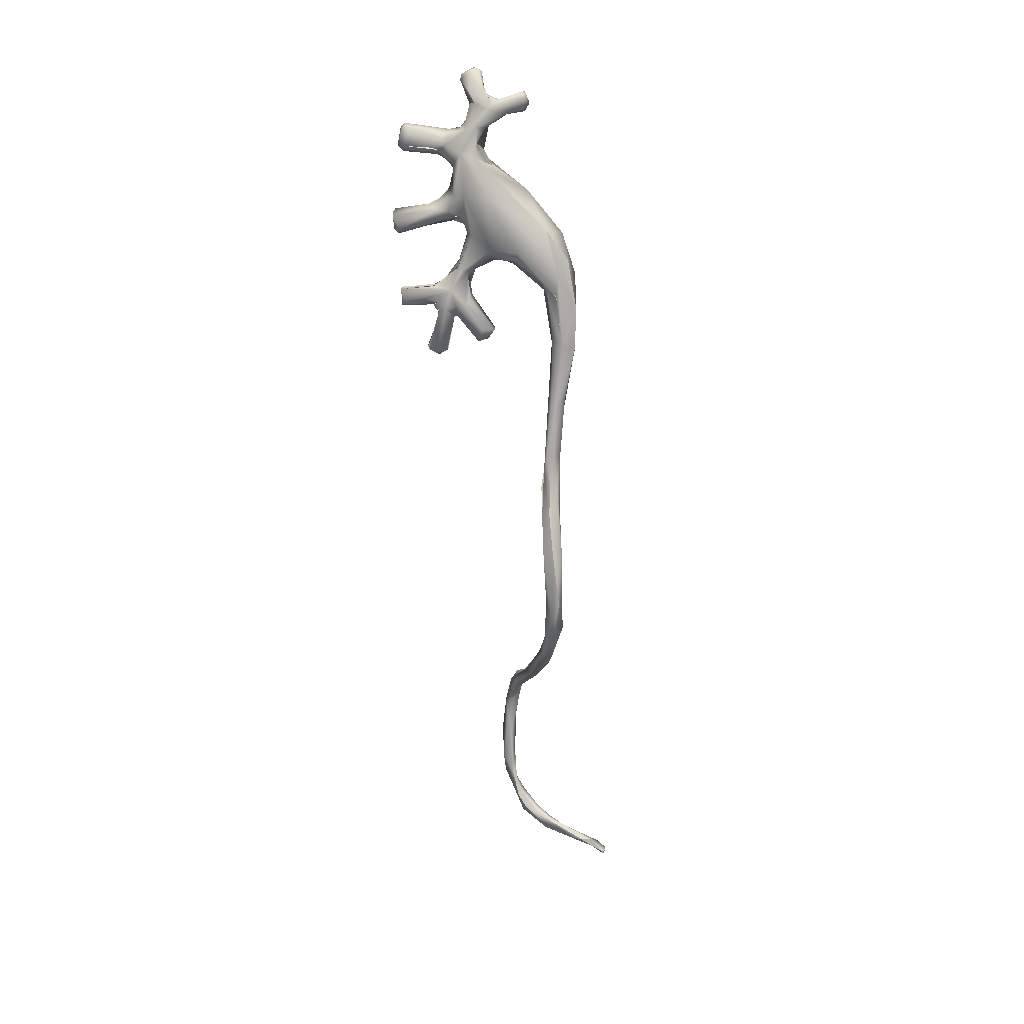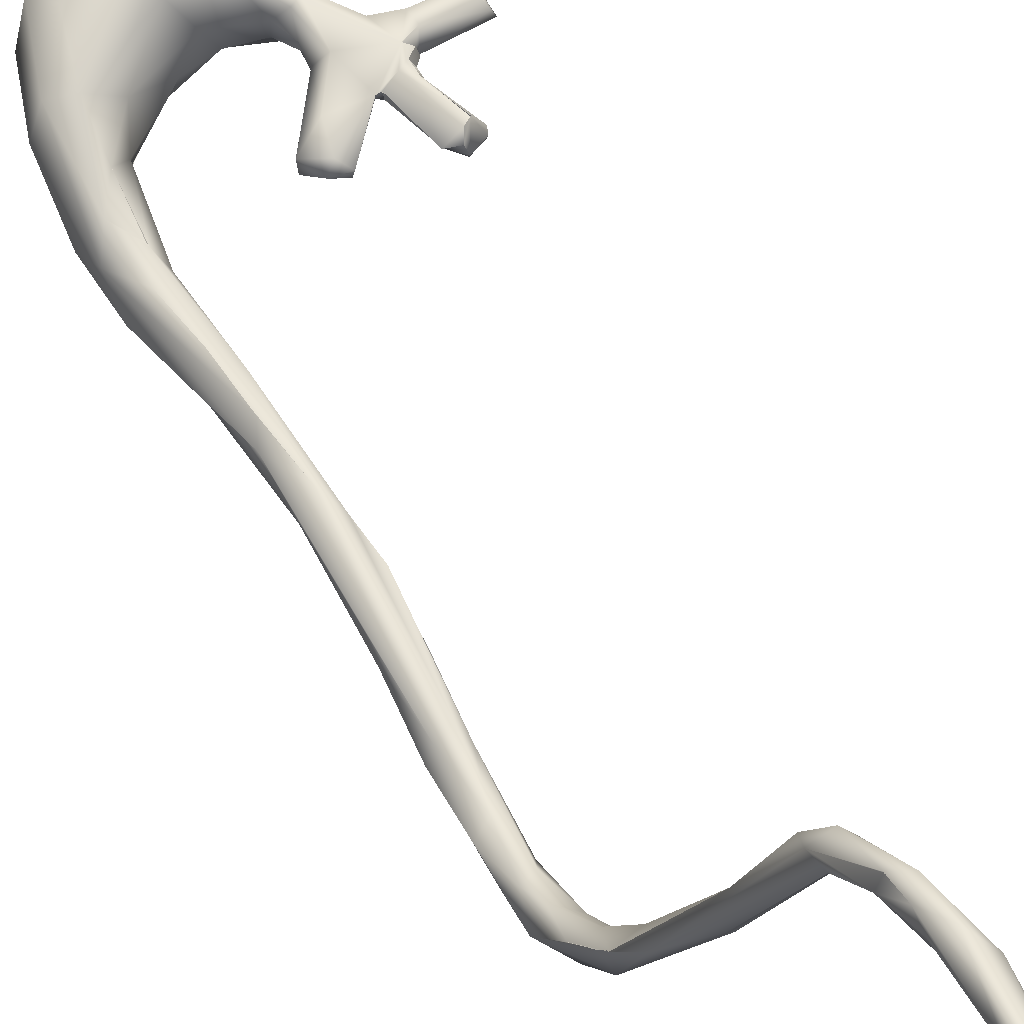
<metadata>
{"format":"obj","ext":"obj","renderer":"f3d","projection":"perspective","resolution":1024,"background":"white","views":[{"elev":20.9,"azim":-6.9,"up":"+Z"},{"elev":45.9,"azim":152.8,"up":"+Y"}]}
</metadata>
<code>
o grp1
v -9.9 -75.84 812.4
v -10.77 -76.54 812.4
v -10.37 -76.34 811.6
v -11 -76.62 812.7
v -10.37 -76.35 811.6
v -9.399 -75.06 812
v -10.37 -76.34 811.6
v -10.07 -75 811.2
v -9.399 -75.06 812
v -9.521 -74.17 812.7
v -9.77 -75.63 812.3
v -9.613 -74.23 811.6
v -9.587 -74.17 811.6
v -10.77 -72.62 812.4
v -10.77 -76.54 812.4
v -13.89 -74.8 816
v -11.4 -72.07 813.8
v -11.9 -73.72 812.1
v -10.78 -72.64 812.4
v -13.89 -74.76 816
v -19.15 -71.8 816.7
v -13.97 -75.24 814
v -13.97 -75.24 814
v -11.69 -72 813.5
v -15.93 -71.96 816.4
v -15.93 -72 816.3
v -17.17 -75.67 816.8
v -17.17 -75.67 816.8
v -13.97 -75.24 814
v -13.89 -74.76 816
v -28.3 -72.31 820.1
v -19.16 -71.58 817.3
v -23.17 -73.48 821.6
v -21.71 -74.95 818
v -17.17 -75.67 816.8
v -23.97 -74.41 821.2
v -23.17 -73.48 821.6
v -26.91 -72.14 823.5
v -17.17 -75.67 816.8
v -23.97 -74.41 821.2
v -29.71 -68.07 822.2
v -26.39 -70.96 823.1
v -29.48 -105 986.3
v -25.94 -103.9 985.2
v -25.47 -103.1 996
v -30.96 -105.6 970.2
v -28.46 -104 971.8
v -25.94 -103.9 985.2
v -25.29 -99.28 989
v -25.47 -103.1 996
v -27.48 -100 1009
v -24.78 -95.27 1004
v -27.11 -95.97 991.9
v -27.96 -92.86 1014
v -26.59 -90.96 1005
v -26.91 -72.14 823.5
v -30.09 -68.24 825.6
v -31.53 -68.3 822
v -30.52 -103.2 1005
v -29.86 -105.6 955.4
v -30.42 -110.6 940.1
v -31.27 -112.2 930.5
v -29.42 -102.8 963.2
v -27.48 -100 1009
v -33.22 -99.55 1017
v -30.89 -102.9 999.4
v -33.22 -99.55 1017
v -28.14 -98.4 983.5
v -30.06 -97.89 988.3
v -32.24 -100.4 971.1
v -30.62 -101 965.9
v -29.67 -99.55 974.8
v -29.72 -100.3 974.1
v -29.99 -97.7 988.8
v -29.9 -89.86 1003
v -30.25 -88.21 1017
v -30.13 -94.55 996.8
v -31.92 -86.27 1012
v -30.6 -69.72 826.1
v -31.17 -71.13 824.8
v -30 -68.27 825.6
v -31.23 -117.1 927.8
v -31.5 -119.2 917.4
v -30.36 -115.5 920.7
v -32.41 -118.3 923.8
v -33.16 -116.9 930.6
v -33.27 -118.9 912.9
v -31.64 -118.9 917.6
v -30.29 -116.4 909.5
v -32.4 -119 913.9
v -32.55 -115.6 904
v -31.12 -109.2 946.7
v -33.17 -116.4 931.6
v -30.52 -115.1 930.8
v -31.23 -114.2 913.4
v -30.36 -115.5 920.7
v -33.57 -111.9 941.2
v -30.52 -115.1 930.8
v -32.39 -113.3 921.4
v -33.51 -113.9 914.3
v -31.99 -113 909.8
v -30.98 -111.5 903.8
v -34.22 -111.9 906.3
v -32.41 -109.8 897.2
v -31.54 -107 956.7
v -33.06 -109.1 948.5
v -31.54 -107 956.7
v -33.51 -106.5 956.5
v -33.06 -109.1 948.5
v -33.38 -108.7 901.9
v -31.41 -105.7 896.9
v -31.38 -107.5 898.8
v -33.82 -111.1 931.2
v -31.91 -102.2 956.4
v -31.7 -98.88 890.4
v -34.49 -102.8 896.1
v -41.07 -100.6 1011
v -33.11 -101.5 999.6
v -30.98 -103.6 999.3
v -34.32 -101.7 1003
v -31.73 -102.3 988.4
v -31.84 -103.7 978.1
v -31.62 -100.3 986.4
v -33.79 -103.8 953.1
v -33.6 -97.87 1000
v -33.11 -101.5 999.6
v -34.42 -106.8 951.5
v -33.63 -81.24 880.6
v -33.63 -81.24 880.6
v -35 -92.78 1003
v -41.45 -86.75 1009
v -33.69 -87.27 880.9
v -48.37 -80.26 1030
v -38.75 -84.3 1011
v -35.29 -67.48 868.4
v -35.04 -68.25 830.3
v -34.37 -69.96 826.8
v -36.36 -68.59 829.8
v -34.94 -68.89 825.2
v -34.4 -65.88 831.2
v -32.46 -66.35 826.8
v -32.46 -66.35 826.8
v -35.06 -114.9 906
v -35.46 -114.4 930.9
v -35.36 -114.3 930.6
v -34.9 -116.4 917.3
v -33.57 -111.9 941.2
v -35.21 -109.5 940
v -35.07 -110.5 899
v -35.54 -109.2 899.8
v -33.06 -109.1 948.5
v -35.21 -109.5 940
v -34.97 -105.9 947.1
v -35.53 -102.2 892.1
v -35.58 -90.14 882.7
v -34.32 -101.7 1003
v -36.66 -86.45 882.5
v -36.78 -88.76 1025
v -42.46 -96.96 1008
v -36.3 -81.72 880.7
v -45.77 -85.05 1031
v -48.09 -90.1 1033
v -43.92 -81.03 1020
v -36.33 -81.66 880.6
v -36.42 -69.79 869.9
v -34.71 -67.05 871.1
v -37.95 -69.41 870.7
v -35.9 -68.95 874.2
v -36.9 -64.2 869.9
v -36.73 -66.79 866.3
v -36.77 -63.53 835.2
v -36.98 -63.98 843.8
v -36.77 -66.73 836
v -36.37 -68.48 830
v -36.93 -65.56 829.7
v -36.35 -61.38 862.2
v -35.81 -63.88 862.4
v -36.77 -63.53 835.2
v -35.82 -64.78 830.8
v -35.82 -64.78 830.8
v -36.37 -61.36 862
v -36.56 -61.22 858.1
v -36.51 -62.47 855.6
v -48.55 -97.28 1025
v -48.41 -92.78 1032
v -40.46 -100 1008
v -39.65 -91.86 1051
v -37.64 -91.62 1050
v -38.91 -93.05 1050
v -38.71 -92.27 1047
v -37.82 -89.57 1046
v -44.67 -91.56 1008
v -37.59 -88.34 1051
v -36.52 -90.09 1048
v -41.91 -88.08 1045
v -36.9 -87.75 1047
v -36.73 -86.91 1049
v -36.88 -87.53 1047
v -37.68 -86.45 1048
v -42.59 -85.79 1049
v -40.77 -86.28 1048
v -41.91 -88.08 1045
v -48.4 -82.1 1034
v -35.58 -90.14 882.7
v -38.12 -69.85 872.7
v -37.15 -69.23 873.9
v -38.48 -65.97 869.6
v -38.88 -65.1 866.3
v -38.55 -65.88 869.5
v -38.88 -65.1 866.3
v -39.66 -62.92 861.4
v -37.58 -64.96 862.3
v -35.28 -67.48 868.4
v -36.73 -66.79 866.3
v -38.03 -66.52 838
v -39.33 -63.93 855.7
v -40.57 -64.84 842.3
v -36.77 -66.73 836
v -39.93 -64.45 837.4
v -35.81 -63.88 862.4
v -37.65 -64.03 852.7
v -37.93 -64.78 847.1
v -37.44 -62.94 838.6
v -38.75 -63.08 837.1
v -38.59 -60.76 860.5
v -38.31 -60.16 854.1
v -40.58 -61.58 850.9
v -47.6 -97.79 1011
v -45.35 -90.36 1049
v -47.85 -91.01 1047
v -43.15 -91.1 1046
v -43.15 -91.1 1046
v -45.05 -85.14 1049
v -43.97 -84.97 1047
v -43.97 -84.97 1047
v -48.37 -82.07 1044
v -47.74 -85.29 1008
v -47.11 -95.31 1008
v -48.25 -89.54 1042
v -48.25 -89.54 1042
v -46.77 -86.28 1042
v -45.21 -86.39 1049
v -46.77 -86.28 1042
v -45.05 -85.14 1049
v -47.24 -83.5 1049
v -46.58 -82.31 1015
v -55.05 -92.25 1036
v -51.49 -93.73 1006
v -46.52 -96.52 989.5
v -46.34 -94.54 989.7
v -52.59 -93.89 997.1
v -54.43 -95.46 996.2
v -50.05 -97.14 989.5
v -48.21 -95.44 986.7
v -50.76 -96.18 986.4
v -50.79 -94.75 985.8
v -50.03 -91.92 991.5
v -52.26 -91.96 998.4
v -49.2 -93.48 987.1
v -47.15 -89.11 1050
v -47.13 -89.12 1050
v -48.37 -87.96 1051
v -51 -92.57 1035
v -51 -90.51 1005
v -48.54 -85.54 1056
v -49.62 -86.32 1057
v -48.24 -86.92 1052
v -48.11 -87.02 1052
v -47.12 -84.58 1050
v -48.02 -83.01 1051
v -51.87 -87.57 1050
v -48.25 -89.54 1042
v -50.55 -91.14 1038
v -46.77 -86.28 1042
v -48.06 -85.6 1036
v -45.77 -85.05 1031
v -48.06 -85.6 1036
v -48.09 -90.1 1033
v -50.98 -92.66 1035
v -48.09 -90.1 1033
v -50.55 -91.14 1038
v -50.55 -91.14 1038
v -52.61 -88.38 1004
v -50.32 -81.76 1054
v -47.24 -83.5 1049
v -49.54 -82.3 1048
v -48.37 -82.07 1044
v -48.37 -82.02 1034
v -48.37 -82.07 1044
v -48.06 -85.6 1036
v -49.77 -84.98 1014
v -51.49 -82.49 1045
v -52.16 -80.11 1039
v -48.37 -82.02 1034
v -52.85 -79.26 1033
v -52.86 -79.77 1024
v -49 -80.96 1019
v -54.42 -94.56 1026
v -52.4 -95.09 1015
v -55.48 -94.07 1005
v -53.67 -94.3 1005
v -56.79 -94.78 995.5
v -50.58 -91.07 1042
v -56.36 -92.66 992.6
v -56.37 -93.39 992.8
v -53.26 -90.02 1041
v -50.87 -88.53 1048
v -52.32 -91.09 1001
v -52.32 -91.09 1001
v -53.79 -89.59 997.1
v -52.01 -86.96 1056
v -50.82 -88.42 1048
v -51.88 -85.81 1048
v -53.25 -87.34 1043
v -51.87 -85.82 1048
v -53.03 -90 1015
v -55.37 -90.56 1008
v -53.1 -88.8 1016
v -50.55 -83.35 1057
v -53.58 -83.2 1055
v -53.25 -87.34 1043
v -55.18 -86.91 1018
v -52.15 -86.57 1006
v -53.87 -81.45 1041
v -54.33 -93.35 1019
v -56.85 -91.43 1025
v -55.61 -92.01 1019
v -53.34 -93.18 1015
v -54.15 -91.42 1017
v -56.04 -93.15 1006
v -56.08 -92.76 1006
v -55.52 -94.09 1005
v -53.41 -93.77 1002
v -52.32 -91.09 1001
v -55.31 -87.56 1041
v -54.15 -91.42 1017
v -56.89 -89.78 1018
v -56.89 -89.78 1018
v -53.89 -87.68 1004
v -53.99 -85.3 1055
v -54.25 -86.01 1054
v -64.09 -87.56 1016
v -55.2 -88.2 1004
v -55.2 -88.2 1004
v -57.05 -83.05 1041
v -56.78 -80.61 1040
v -53.42 -79.6 1029
v -56.77 -80.66 1035
v -56.04 -83.49 1031
v -57.2 -82.41 1025
v -54.23 -81.71 1020
v -61.64 -83.27 1019
v -58.56 -91.41 1020
v -58.06 -94.64 1000
v -61.72 -92.49 1001
v -59.59 -94.62 994.8
v -57.17 -93.46 992.4
v -56.35 -92.72 992.6
v -56.96 -92.28 992.4
v -56.96 -92.28 992.4
v -57.17 -93.44 992.4
v -58.89 -93.48 984.4
v -56.96 -92.28 992.4
v -58.92 -93.41 983.4
v -58.79 -90.42 992.4
v -59.13 -93.47 983.5
v -61.89 -95.74 983.5
v -58.51 -88.86 1038
v -56.64 -88.97 1033
v -60.16 -87.72 1036
v -61.4 -89.83 1021
v -58.11 -90.96 1019
v -55.65 -92.34 1019
v -59.51 -92.11 1003
v -59.06 -89.4 1000
v -60.51 -89.65 995.2
v -61.16 -91.34 983.2
v -58.78 -86.23 1041
v -59.83 -87.99 1039
v -60.35 -85.21 1035
v -58.5 -83.16 1034
v -60.09 -84.34 1023
v -56.69 -80.88 1040
v -58.94 -81.05 1040
v -62.11 -81.12 1036
v -61.64 -83.41 1021
v -61.68 -91.75 1001
v -62.98 -91.47 1001
v -62.88 -92.24 1001
v -61.19 -93.41 994.4
v -61.7 -93.93 996.7
v -61.48 -92.21 993.9
v -61.43 -92.3 992
v -61.48 -92.21 993.9
v -61.34 -93.47 994.4
v -62.77 -92.68 995.7
v -63.7 -93.77 986.1
v -61.45 -94.44 982.4
v -60.87 -93.06 982.6
v -60.87 -93.06 982.6
v -63.06 -86.08 1022
v -62.89 -89.11 998.9
v -60.45 -90.49 993.6
v -61.48 -92.21 993.9
v -59.85 -90.8 993.6
v -60.45 -90.49 993.6
v -61.48 -92.21 993.9
v -61.97 -90.68 995.2
v -61.97 -90.68 995.2
v -60.5 -90.77 991.1
v -62.32 -91.11 984.1
v -64.45 -93.65 984.7
v -62.15 -87.3 1037
v -69.46 -85.34 1036
v -61.72 -83.43 1021
v -68.73 -83.8 1043
v -64.58 -79.65 1040
v -66.88 -80.5 1041
v -65.38 -92.98 997.4
v -62.73 -92.59 995.8
v -61.7 -93.93 996.7
v -62.77 -92.68 995.7
v -62.77 -92.68 995.7
v -64.18 -94.28 984
v -63.95 -94.68 984
v -64.12 -94.27 984
v -64.09 -93.77 984.8
v -71.27 -88.86 1016
v -70.78 -89.46 1000
v -63.03 -89.33 996.4
v -69.01 -87.53 997.7
v -60.6 -89.88 995.4
v -61.97 -90.68 995.2
v -61.19 -91.54 983.3
v -62.34 -90.99 984
v -69.29 -87.06 1037
v -68.26 -86.5 1042
v -70.47 -86.08 1014
v -64.07 -83.16 1020
v -69.5 -82.02 1019
v -68.15 -80.02 1037
v -71.19 -90.79 999.8
v -72.79 -87.49 1019
v -70.29 -89.36 995.2
v -72.59 -86.25 1020
v -71.17 -87.47 1014
v -69.47 -88.07 996
v -69.49 -88.1 996
v -69.89 -82.82 1041
v -70.51 -92.08 996.7
v -70.12 -89.95 1000
v -70.12 -89.95 1000
v -70.95 -90.6 995.3
v -69.81 -85.77 1041
v -70.78 -85.21 1038
v -71.83 -84.1 1020
v -70.64 -83.16 1037
v -72.45 -87.44 1016
v -71.17 -87.47 1014
f 1 2 3
f 1 3 6
f 7 8 9
f 8 12 9
f 10 11 13
f 14 10 13
f 10 16 11
f 14 17 10
f 13 5 18
f 14 13 19
f 13 18 19
f 16 15 11
f 17 16 10
f 22 5 4
f 23 4 20
f 22 18 5
f 17 24 25
f 17 19 24
f 18 24 19
f 18 21 24
f 26 24 21
f 28 29 30
f 16 17 25
f 22 31 18
f 32 26 21
f 25 33 16
f 34 22 35
f 34 31 22
f 33 25 32
f 36 27 37
f 36 37 38
f 16 37 27
f 39 40 34
f 31 21 18
f 32 41 42
f 43 44 45
f 43 46 44
f 44 46 47
f 48 47 63
f 48 63 49
f 50 48 49
f 51 50 52
f 50 49 52
f 51 52 54
f 55 49 53
f 55 54 52
f 49 55 52
f 42 56 33
f 34 40 31
f 42 33 32
f 57 42 41
f 32 21 41
f 58 21 31
f 58 41 21
f 60 61 62
f 60 62 63
f 64 65 59
f 45 64 59
f 59 43 45
f 66 43 59
f 47 60 63
f 54 67 51
f 69 68 70
f 49 71 68
f 71 72 68
f 68 73 70
f 71 49 63
f 74 53 69
f 49 68 53
f 53 68 69
f 54 55 76
f 55 53 75
f 53 77 75
f 78 76 55
f 38 79 80
f 56 81 79
f 80 36 38
f 42 81 56
f 82 83 84
f 83 82 85
f 86 87 88
f 84 83 89
f 87 90 88
f 89 83 91
f 90 91 83
f 90 87 91
f 92 93 82
f 92 82 94
f 93 85 82
f 82 84 94
f 89 95 96
f 94 61 92
f 92 97 93
f 61 98 62
f 96 62 98
f 62 96 99
f 62 99 113
f 99 96 95
f 99 95 100
f 100 95 101
f 101 95 102
f 95 89 102
f 104 89 91
f 92 105 106
f 107 108 109
f 106 97 92
f 110 102 111
f 89 112 102
f 112 89 104
f 46 105 47
f 46 108 107
f 47 105 60
f 92 60 105
f 60 92 61
f 113 114 62
f 112 104 115
f 110 111 116
f 59 67 117
f 118 119 120
f 43 119 118
f 118 121 43
f 122 43 121
f 46 43 122
f 122 121 123
f 108 46 122
f 73 114 70
f 71 63 114
f 70 114 124
f 63 62 114
f 113 124 114
f 125 123 126
f 69 123 125
f 126 123 121
f 123 70 127
f 69 70 123
f 128 111 115
f 116 111 129
f 77 69 125
f 77 53 74
f 131 75 130
f 77 130 75
f 104 132 115
f 78 133 76
f 55 75 78
f 78 75 134
f 80 79 136
f 31 80 137
f 138 139 31
f 58 31 139
f 80 31 40
f 81 140 79
f 140 81 57
f 41 141 57
f 146 143 87
f 87 86 144
f 87 144 146
f 100 146 145
f 146 100 103
f 91 87 143
f 147 144 86
f 148 144 147
f 100 145 99
f 99 145 113
f 100 101 103
f 110 103 101
f 146 103 143
f 104 91 149
f 143 149 91
f 103 150 143
f 151 108 127
f 147 151 127
f 148 147 127
f 152 127 124
f 113 145 153
f 110 101 102
f 150 103 110
f 143 150 149
f 150 110 116
f 149 154 104
f 127 108 122
f 124 113 153
f 104 154 155
f 117 66 59
f 122 123 127
f 124 127 70
f 126 156 125
f 116 157 150
f 158 67 54
f 130 125 159
f 130 77 125
f 116 160 157
f 132 104 155
f 161 162 158
f 76 158 54
f 158 76 133
f 75 131 134
f 135 115 132
f 78 163 133
f 163 78 134
f 116 129 160
f 129 164 160
f 132 155 165
f 115 135 166
f 165 135 132
f 155 167 165
f 166 128 115
f 168 128 166
f 80 136 137
f 168 166 169
f 165 170 135
f 171 172 173
f 173 136 140
f 136 79 140
f 136 174 137
f 139 175 58
f 135 177 166
f 166 176 169
f 173 140 171
f 178 140 179
f 179 57 141
f 58 142 41
f 140 57 179
f 180 142 58
f 180 58 175
f 166 181 176
f 181 166 177
f 182 181 177
f 177 183 182
f 183 172 182
f 184 117 67
f 279 67 185
f 125 156 159
f 159 156 186
f 187 189 188
f 159 192 130
f 193 187 188
f 188 194 193
f 190 194 189
f 188 189 194
f 190 191 194
f 191 195 196
f 131 130 192
f 149 150 157
f 193 194 197
f 194 198 197
f 197 196 199
f 200 199 201
f 200 197 199
f 194 191 198
f 201 199 196
f 202 201 196
f 161 158 203
f 204 149 157
f 204 157 167
f 205 167 157
f 160 205 157
f 129 168 164
f 168 206 164
f 206 168 169
f 160 206 205
f 169 207 206
f 206 207 205
f 205 208 167
f 209 210 205
f 170 165 211
f 211 212 170
f 212 213 214
f 167 211 165
f 167 208 211
f 215 216 217
f 218 172 215
f 218 215 136
f 174 136 215
f 215 217 138
f 217 139 138
f 175 139 219
f 169 209 207
f 213 212 220
f 211 216 212
f 210 209 211
f 221 220 212
f 183 220 221
f 212 216 221
f 222 183 221
f 222 172 183
f 215 172 222
f 216 215 221
f 172 171 223
f 180 175 224
f 224 223 180
f 219 224 175
f 225 209 169
f 176 225 169
f 225 211 209
f 176 226 225
f 176 182 226
f 172 226 182
f 223 226 172
f 226 223 224
f 224 227 226
f 224 219 227
f 184 67 279
f 184 228 117
f 66 117 186
f 185 67 158
f 229 189 187
f 189 229 230
f 189 230 190
f 230 231 190
f 229 187 193
f 232 191 190
f 232 195 191
f 200 193 197
f 200 201 234
f 201 202 235
f 202 236 235
f 203 158 133
f 134 131 237
f 134 237 163
f 217 219 139
f 216 211 217
f 211 227 217
f 211 225 227
f 225 226 227
f 217 227 219
f 228 186 117
f 159 186 238
f 238 192 159
f 185 158 162
f 303 231 230
f 232 239 195
f 240 231 303
f 195 239 241
f 193 200 229
f 229 200 242
f 242 200 233
f 236 202 243
f 200 234 244
f 245 244 234
f 246 163 237
f 247 184 279
f 228 238 186
f 248 238 228
f 250 251 249
f 252 253 249
f 252 249 251
f 254 249 255
f 255 249 253
f 254 255 256
f 192 238 248
f 258 250 257
f 249 254 250
f 250 254 259
f 257 250 259
f 259 254 256
f 260 229 261
f 229 260 230
f 260 262 230
f 185 162 263
f 237 131 192
f 264 237 192
f 264 192 248
f 266 267 265
f 268 269 270
f 267 262 268
f 262 267 266
f 261 229 242
f 269 242 244
f 261 242 269
f 269 268 261
f 262 261 268
f 271 230 262
f 272 273 274
f 275 274 273
f 276 277 278
f 279 280 281
f 282 278 277
f 270 284 265
f 269 285 270
f 265 268 270
f 269 244 245
f 270 245 286
f 287 245 234
f 287 286 245
f 275 288 274
f 274 288 289
f 161 203 290
f 286 287 292
f 287 203 293
f 294 290 203
f 295 133 163
f 295 163 296
f 297 163 246
f 296 163 297
f 246 291 297
f 184 247 298
f 298 228 184
f 299 228 298
f 300 301 228
f 228 301 248
f 253 302 255
f 279 303 247
f 258 251 250
f 256 304 259
f 256 305 304
f 304 257 259
f 306 303 230
f 230 307 306
f 303 281 240
f 279 281 303
f 264 283 237
f 248 308 264
f 264 309 283
f 311 262 266
f 311 271 262
f 230 271 307
f 306 307 314
f 307 315 314
f 291 317 316
f 291 316 318
f 283 339 237
f 319 266 265
f 319 265 284
f 320 319 284
f 311 266 319
f 286 320 284
f 286 313 320
f 313 286 292
f 321 313 292
f 318 297 291
f 322 297 318
f 291 246 323
f 246 237 339
f 284 270 286
f 293 292 287
f 324 292 293
f 293 203 133
f 295 293 133
f 298 325 299
f 228 299 300
f 252 302 253
f 305 255 302
f 256 255 305
f 326 298 247
f 325 328 299
f 325 329 328
f 330 299 328
f 299 331 300
f 328 317 330
f 301 300 332
f 301 333 248
f 248 333 308
f 333 258 334
f 333 301 251
f 251 301 252
f 333 251 258
f 303 306 247
f 329 318 316
f 328 329 316
f 329 325 327
f 336 322 318
f 327 337 329
f 336 338 322
f 328 316 317
f 309 258 283
f 283 310 339
f 310 283 258
f 310 258 257
f 304 310 257
f 340 311 319
f 311 341 271
f 311 340 341
f 341 313 312
f 306 314 335
f 323 339 343
f 291 344 317
f 343 291 323
f 320 340 319
f 340 320 341
f 313 341 320
f 292 324 314
f 335 324 345
f 314 324 335
f 346 324 293
f 346 293 295
f 295 296 347
f 348 295 347
f 349 348 347
f 347 350 349
f 351 296 297
f 297 322 351
f 351 352 296
f 298 353 325
f 326 353 298
f 353 327 325
f 332 354 301
f 331 354 300
f 301 354 252
f 354 302 252
f 302 356 305
f 305 356 357
f 358 305 357
f 358 357 359
f 361 362 363
f 364 365 360
f 357 356 367
f 366 357 367
f 306 368 247
f 369 247 368
f 369 326 247
f 372 338 373
f 342 338 372
f 330 317 374
f 344 375 317
f 317 375 374
f 375 343 339
f 310 376 339
f 376 310 304
f 376 304 365
f 360 365 304
f 364 377 365
f 378 335 345
f 306 335 368
f 378 379 335
f 369 368 370
f 380 369 370
f 369 349 326
f 349 350 326
f 342 322 338
f 348 349 381
f 369 381 349
f 381 369 380
f 342 351 322
f 342 352 351
f 345 324 383
f 384 345 383
f 295 348 346
f 346 348 385
f 350 347 296
f 350 296 386
f 354 331 355
f 387 355 331
f 389 354 355
f 302 354 356
f 391 356 354
f 390 356 391
f 392 393 390
f 394 395 396
f 390 367 356
f 397 390 393
f 366 367 398
f 399 364 366
f 399 377 364
f 398 399 366
f 326 382 371
f 353 372 327
f 326 371 353
f 401 371 382
f 388 374 375
f 375 402 388
f 339 376 375
f 375 376 402
f 365 403 376
f 393 404 405
f 406 407 408
f 403 409 376
f 365 410 403
f 410 365 411
f 365 377 411
f 405 412 393
f 368 335 379
f 379 413 368
f 413 370 368
f 370 414 380
f 350 382 326
f 385 381 380
f 350 386 382
f 386 296 352
f 415 382 386
f 401 382 415
f 417 384 346
f 417 418 384
f 384 418 345
f 385 348 381
f 417 346 385
f 419 420 421
f 354 419 391
f 391 422 390
f 423 408 407
f 397 425 390
f 397 393 412
f 425 367 390
f 424 412 435
f 397 427 425
f 425 427 426
f 367 425 398
f 424 435 398
f 398 425 424
f 371 428 353
f 429 388 402
f 402 376 430
f 430 432 433
f 430 433 420
f 412 405 435
f 400 435 434
f 398 435 400
f 436 413 379
f 437 436 379
f 352 342 438
f 386 352 439
f 440 439 352
f 401 415 439
f 416 345 418
f 417 385 441
f 354 389 442
f 428 371 443
f 372 353 428
f 355 387 442
f 429 402 431
f 444 430 420
f 453 444 420
f 379 378 437
f 345 416 437
f 437 378 345
f 370 436 414
f 443 371 401
f 445 443 401
f 372 428 446
f 342 372 446
f 431 402 430
f 431 430 447
f 431 447 448
f 444 447 430
f 380 414 385
f 441 385 414
f 440 401 439
f 352 438 440
f 418 449 416
f 441 418 417
f 441 449 418
f 354 450 419
f 450 420 419
f 354 442 450
f 451 388 429
f 442 387 452
f 429 442 452
f 450 442 453
f 442 429 453
f 420 450 453
f 429 444 453
f 437 416 454
f 437 454 436
f 414 436 455
f 455 436 454
f 445 401 456
f 446 438 342
f 444 429 431
f 448 444 431
f 416 449 454
f 454 449 455
f 449 457 455
f 414 457 441
f 414 455 457
f 456 401 440
f 441 457 449
f 443 458 428
f 438 458 456
f 443 445 456
f 443 456 458
f 428 458 446
f 459 458 438
f 440 438 456

</code>
